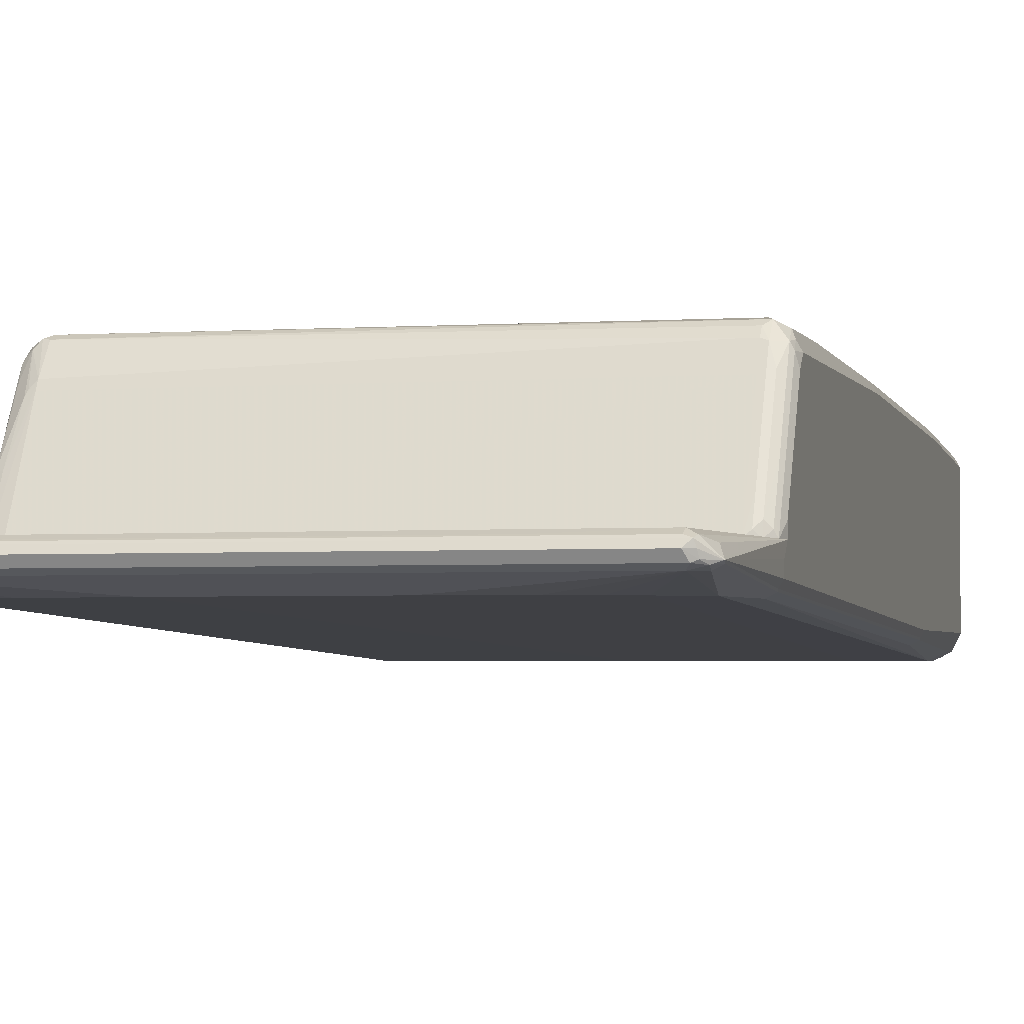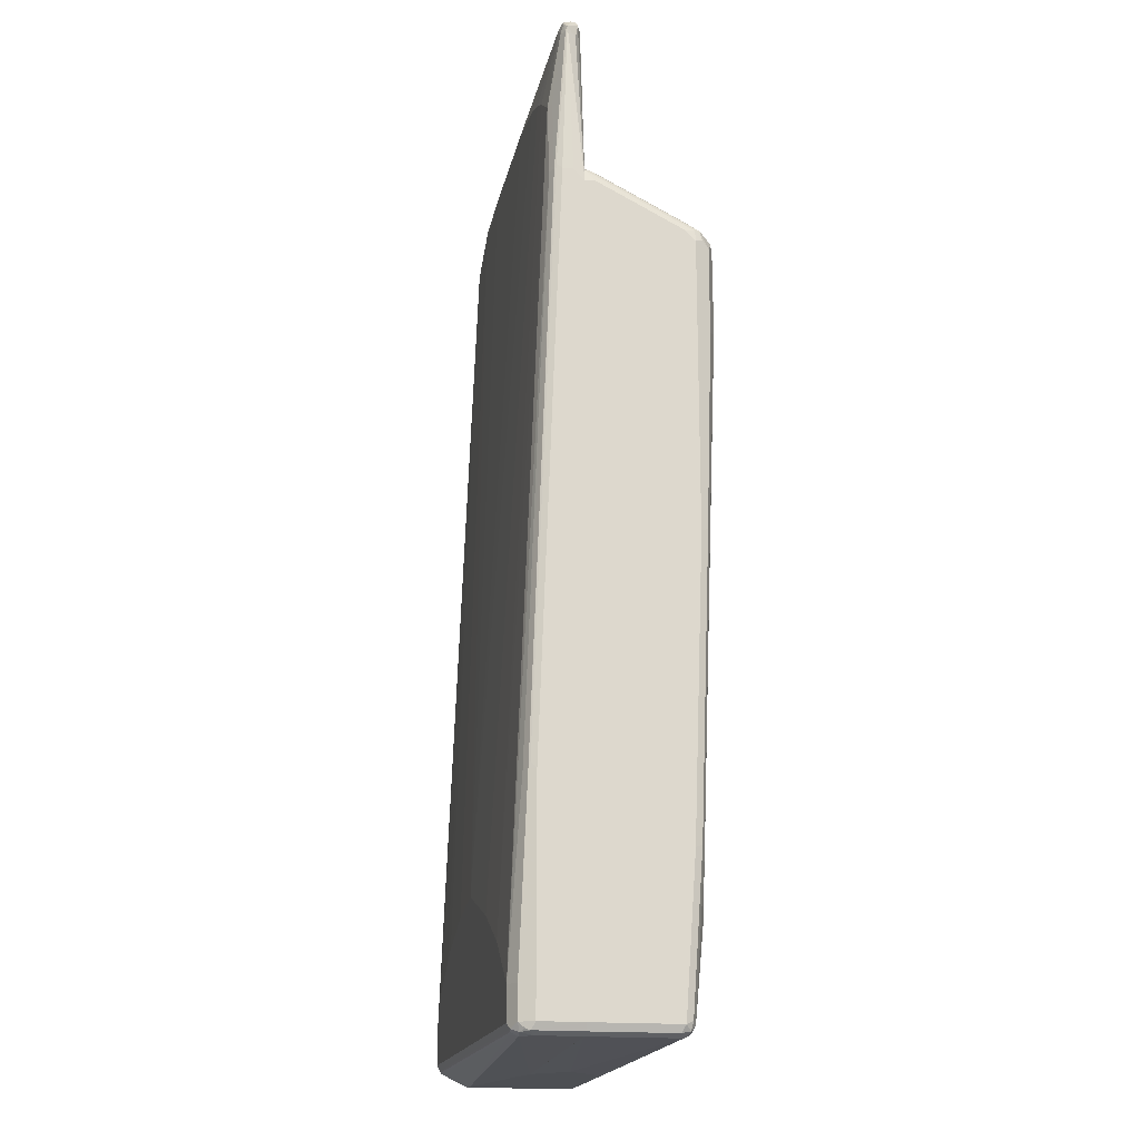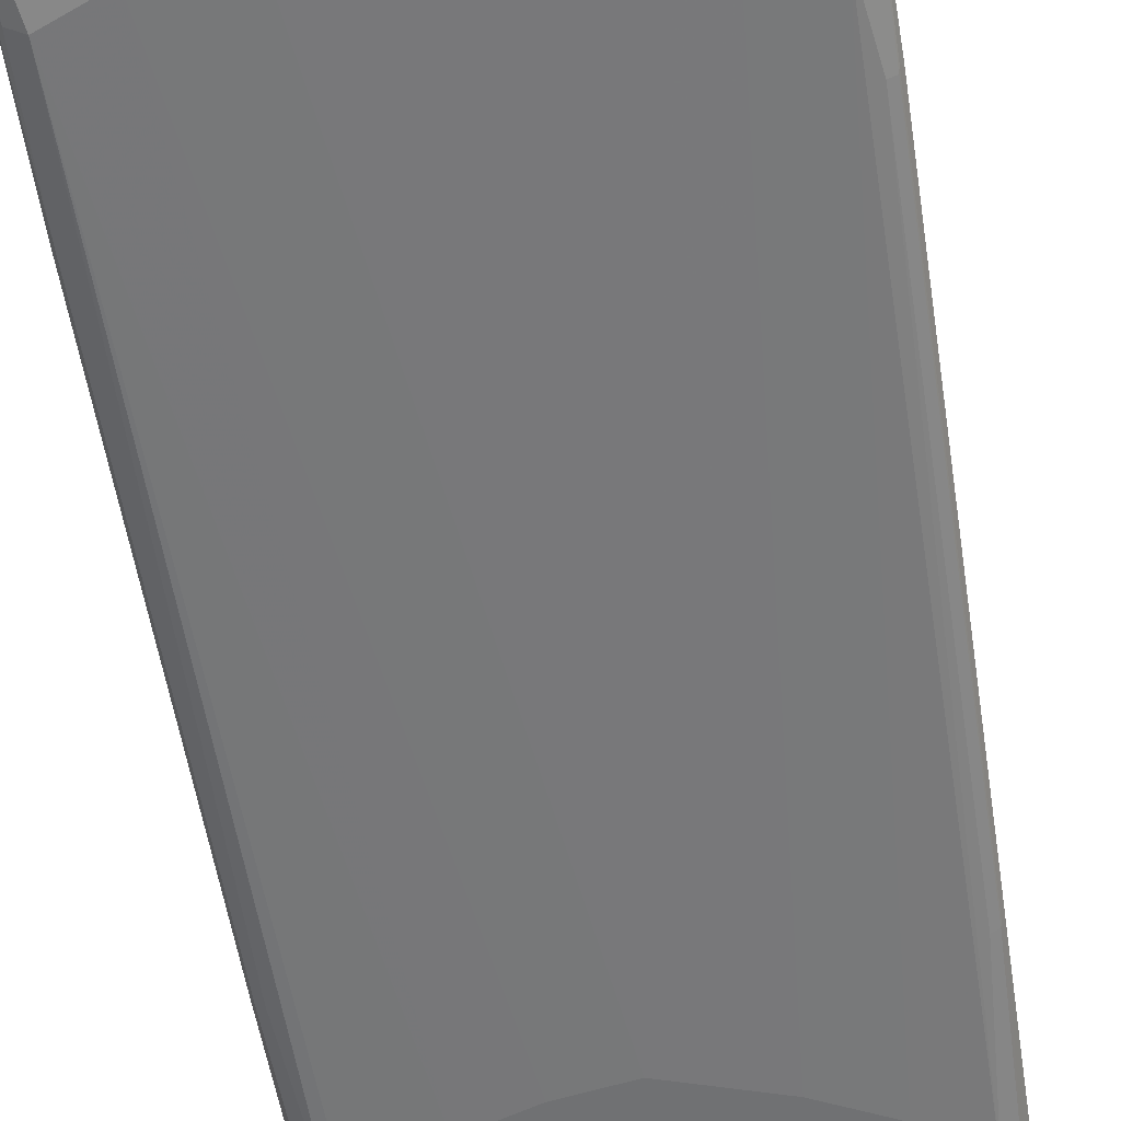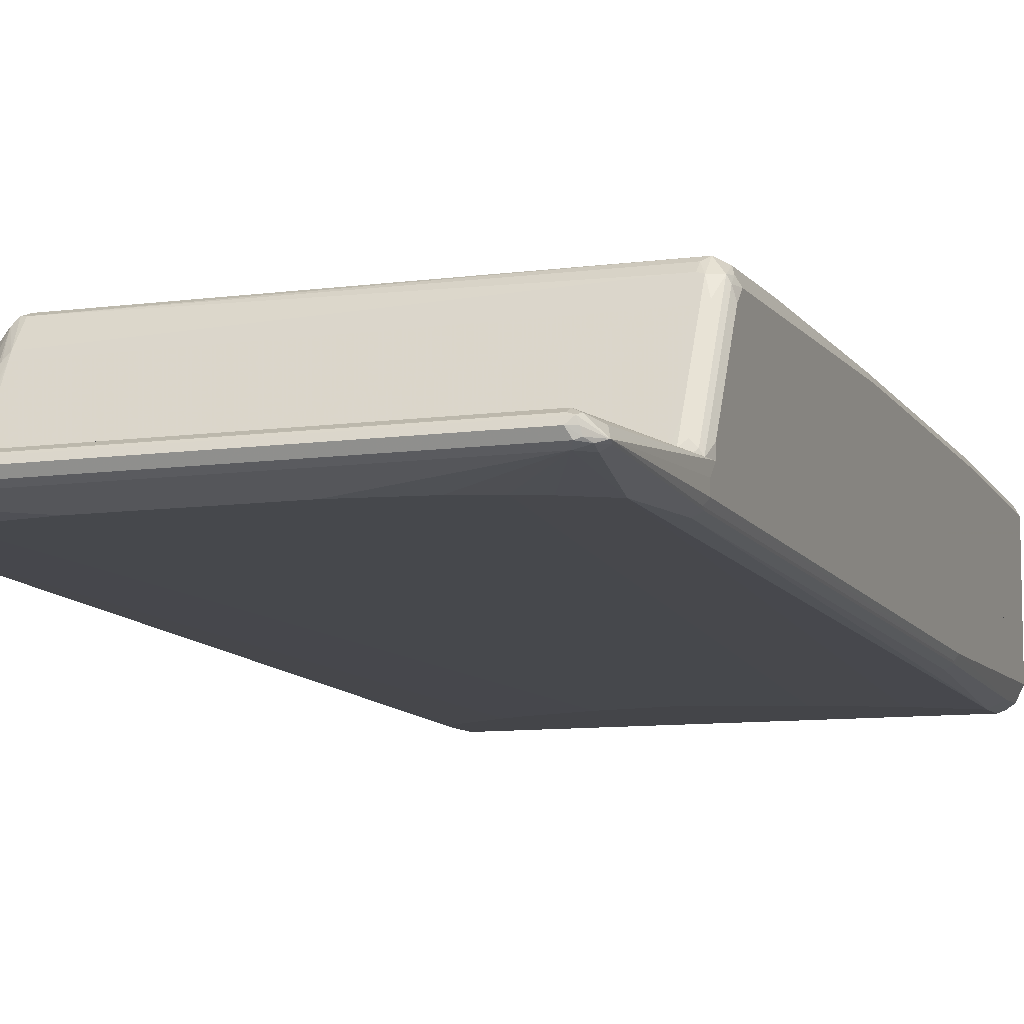
<metadata>
{"format":"obj","ext":"obj","renderer":"f3d","projection":"perspective","resolution":1024,"background":"white","views":[{"elev":-2.7,"azim":-165.4,"up":"+Z"},{"elev":-17.8,"azim":-101.1,"up":"+Y"},{"elev":-55.2,"azim":-170.9,"up":"+Z"},{"elev":-9.1,"azim":-159.2,"up":"+Z"}]}
</metadata>
<code>
v 0.4264 0.5815 -0.07754
v 0.4264 0.5621 -0.05786
v 0.4264 0.5233 -0.09693
v 0.4199 0.8656 -0.09047
v 0.4199 0.8721 -0.084
v 0.4135 0.8721 -0.07108
v 0.3973 0.8819 -0.063
v 0.3876 0.8721 -0.05816
v 0.422 0.5815 -0.05786
v 0.4264 -0.8527 -0.05786
v 0.4199 0.5169 -0.1098
v 0.4264 -0.4458 -0.1357
v 0.4135 0.7623 -0.1034
v 0.407 0.8721 -0.09693
v 0.4167 0.8819 -0.08723
v 0.4167 0.8819 -0.08239
v 0.407 0.8868 -0.07512
v 0.3876 0.885 -0.06462
v -0.2423 0.8819 -0.063
v -0.3876 0.8721 -0.05816
v 0.3876 0.6007 -0.05786
v 0.39 0.6003 -0.05786
v 0.407 0.5975 -0.05786
v 0.4086 0.5965 -0.05786
v 0.4167 0.5911 -0.05786
v 0.4215 0.5836 -0.05786
v 0.4263 -0.8531 -0.05786
v 0.4264 -0.8527 -0.1357
v 0.4199 -0.4523 -0.1486
v 0.4135 -0.7688 -0.1615
v 0.3876 0.7559 -0.1163
v 0.407 -0.4458 -0.1551
v 0.407 0.03875 -0.1357
v 0.407 0.5233 -0.1163
v -0.3876 0.8721 -0.09693
v 0.4006 0.885 -0.09047
v 0.2907 0.7946 -0.1163
v 0.155 0.814 -0.1163
v 0.3876 0.8917 -0.07754
v 0.2616 0.8868 -0.06785
v -0.3876 0.885 -0.06462
v -0.3973 0.8868 -0.06785
v -0.4006 0.8786 -0.06462
v -0.4264 0.5621 -0.05786
v -0.4216 0.5836 -0.05786
v -0.4214 0.5839 -0.05786
v -0.4073 0.5933 -0.05786
v -0.4067 0.5937 -0.05786
v -0.388 0.6007 -0.05786
v 0.4199 -0.866 -0.05786
v 0.4135 -0.8786 -0.1163
v 0.4199 -0.8656 -0.1357
v 0.4167 -0.8674 -0.1454
v 0.4199 -0.8592 -0.1486
v 0.4135 -0.8463 -0.1615
v 0.3876 -0.7752 -0.1744
v 0.3683 -0.7365 -0.1744
v 0.2713 -0.6783 -0.1744
v 0.2326 -0.659 -0.1744
v -0.407 0.8527 -0.09693
v -0.4094 0.8721 -0.09208
v -0.3941 0.885 -0.09047
v -0.1163 0.814 -0.1163
v -0.2326 0.7946 -0.1163
v -0.2907 0.7752 -0.1163
v -0.3295 0.7559 -0.1163
v -0.3876 0.7171 -0.1163
v 0.1163 -0.6202 -0.1744
v 0 -0.6008 -0.1744
v -0.3876 0.8917 -0.07754
v -0.4006 0.885 -0.07754
v -0.4215 0.8625 -0.08723
v -0.4135 0.8463 -0.07108
v -0.4199 0.8592 -0.084
v -0.4264 0.5815 -0.07754
v -0.4264 -0.8527 -0.05786
v 0.4135 -0.8786 -0.05786
v 0.4133 -0.8787 -0.05786
v 0.3973 -0.8868 -0.126
v 0.407 -0.8794 -0.1357
v 0.3973 -0.8674 -0.1648
v 0.4006 -0.8592 -0.168
v 0.3876 -0.8527 -0.1744
v -0.4199 0.8527 -0.09047
v -0.4006 0.7171 -0.1098
v -0.4167 0.8674 -0.08723
v -0.4022 0.8819 -0.08723
v -0.1744 -0.659 -0.1744
v -0.2907 -0.7171 -0.1744
v -0.407 0.5815 -0.1163
v -0.3876 -0.7946 -0.1744
v -0.4199 0.5815 -0.1098
v -0.4215 0.5911 -0.1066
v -0.4264 0.5815 -0.09693
v -0.4264 -0.8527 -0.1357
v -0.4263 -0.8531 -0.05786
v 0.3876 -0.8917 -0.05786
v 0.3876 -0.8917 -0.1163
v -0.3586 -0.8674 -0.1648
v 0.3876 -0.8656 -0.168
v 0.3004 -0.8625 -0.1696
v -0.3876 -0.8527 -0.1744
v -0.407 -0.4652 -0.1551
v -0.4135 -0.7946 -0.1615
v -0.4199 -0.4652 -0.1486
v -0.4215 -0.4554 -0.1454
v -0.4264 -0.4652 -0.1357
v -0.4135 -0.8527 -0.1615
v -0.4199 -0.8656 -0.1421
v -0.4199 -0.8656 -0.05786
v 0.05786 -0.8917 -0.05786
v 0.3683 -0.8917 -0.1163
v -0.3876 -0.8656 -0.168
v -0.3876 -0.8721 -0.1551
v -0.3973 -0.8625 -0.1696
v -0.407 -0.8674 -0.1575
v -0.4167 -0.8625 -0.1502
v -0.407 -0.8721 -0.1357
v -0.4073 -0.8721 -0.05786
v 0.05811 -0.8917 -0.05816
v 0.4264 0.562 -0.05786
v 0.422 0.5815 -0.05786
v 0.4264 0.562 -0.03876
v 0.4264 -0.8528 -0.05786
v 0.4215 0.5835 -0.05786
v 0.4199 0.575 -0.0323
v 0.4264 0.5426 1.143e-05
v 0.4264 -0.8528 0.07753
v 0.4135 -0.8787 -0.05786
v 0.4167 0.5911 -0.05786
v 0.4167 0.5911 -0.05329
v 0.4167 0.5524 0.02423
v 0.4199 0.5556 0.00647
v 0.4264 0.4652 0.1357
v 0.4215 -0.8624 0.08722
v 0.4135 -0.8787 0.07753
v 0.4264 -0.7559 0.09691
v 0.4133 -0.8788 -0.05786
v 0.4086 0.5965 -0.05786
v 0.407 0.5975 -0.05786
v 0.407 0.5572 0.02182
v 0.4006 0.5169 0.1034
v 0.407 0.4797 0.1575
v 0.4167 0.4943 0.1211
v 0.4199 0.478 0.1421
v 0.4135 0.4652 0.1615
v 0.4264 0.1938 0.1357
v 0.4215 -0.7656 0.1066
v 0.4135 -0.8528 0.1034
v 0.407 -0.8722 0.09691
v 0.4022 -0.8819 0.08722
v 0.3941 -0.8851 0.09045
v 0.3876 -0.8917 0.07753
v 0.3876 0.6008 -0.05786
v 0.3876 0.5169 0.1098
v 0.3876 0.5103 0.1227
v 0.3973 0.5135 0.1114
v 0.3973 0.4748 0.1696
v 0.4167 0.4748 0.1502
v 0.3876 0.4652 0.1745
v 0.4135 0.4458 0.1615
v 0.4199 0.1938 0.1486
v 0.4215 0.1841 0.1454
v 0.4199 -0.7559 0.1098
v 0.3876 -0.8528 0.1163
v 0.3941 -0.8658 0.1098
v 0.4022 -0.8624 0.1066
v 0.3812 -0.8787 0.1034
v 0.3101 -0.8917 0.07753
v -0.388 0.6008 -0.05786
v -0.3876 0.5169 0.1098
v -0.3683 0.4975 0.1486
v 0.3876 0.478 0.168
v -0.3876 0.4458 0.1745
v 0.3876 0.4458 0.1745
v -0.3973 0.4748 0.1696
v 0.407 0.1938 0.1551
v 0.407 -0.7559 0.1163
v -0.09684 -0.7559 0.1357
v -0.1357 -0.7752 0.1357
v -0.3586 -0.8043 0.1308
v -0.407 -0.8528 0.1163
v 0.3876 -0.01953 0.1551
v 0.3489 -0.05824 0.1551
v 0.2907 -0.09695 0.1551
v -0.4006 -0.8658 0.1098
v 0.3036 -0.8787 0.1034
v 0.05811 -0.8917 0.05816
v -0.407 -0.8722 0.09691
v 0.03874 -0.8917 -0.03876
v -0.407 -0.8722 -0.05786
v -0.4067 0.5936 -0.05786
v -0.3973 0.5959 -0.04845
v -0.3973 0.5767 -0.009676
v -0.3973 0.5185 0.1066
v -0.3876 0.4975 0.1486
v -0.3876 0.4845 0.1623
v -0.4006 0.4716 0.168
v -0.4135 0.4586 0.1615
v -0.3876 0.31 0.1745
v 0.3101 0.3489 0.1745
v -0.4167 0.4894 0.1454
v -0.3973 0.4991 0.1454
v 0.1357 0.2325 0.1745
v -0.3101 -0.7752 0.1357
v -0.07747 0.1743 0.1745
v -0.3489 -0.7559 0.1357
v -0.3683 -0.7365 0.1357
v -0.3876 -0.6978 0.1357
v -0.4199 -0.8464 0.1098
v -0.4167 -0.8624 0.1066
v -0.407 -0.5814 0.1357
v 0.03874 -0.8917 0.03878
v 0 -0.8917 1.143e-05
v -0.4199 -0.8658 0.09045
v -0.4073 -0.8721 -0.05786
v -0.4073 0.5933 -0.05786
v -0.407 0.5888 -0.03876
v -0.407 0.5112 0.1163
v -0.4199 0.4716 0.1486
v -0.4264 0.4652 0.1357
v -0.4135 0.3036 0.1615
v -0.3683 0.2906 0.1745
v -0.407 -0.05824 0.1551
v -0.4215 0.487 0.1357
v -0.4167 0.5476 0.0291
v -0.4214 0.584 -0.05786
v -0.4215 0.5064 0.09691
v -0.1357 0.1743 0.1745
v -0.2132 0.1938 0.1745
v -0.2907 0.2325 0.1745
v -0.3489 0.2713 0.1745
v -0.4264 -0.8528 0.09691
v -0.4199 -0.5749 0.1292
v -0.4199 -0.8658 -0.05786
v -0.4167 0.5863 -0.04845
v -0.4167 0.5767 -0.02907
v -0.4264 0.4845 0.1163
v -0.4264 -0.05824 0.1357
v -0.4199 -0.05181 0.1486
v -0.4264 0.5233 0.03878
v -0.4216 0.5835 -0.05786
v -0.4264 0.562 -0.03876
v -0.4215 0.5645 -0.01936
v -0.4264 -0.8528 -0.05786
v -0.4264 -0.5814 0.1163
v -0.4264 0.562 -0.05786
f 1 2 10
f 1 10 28
f 1 28 12
f 1 12 3
f 1 3 4
f 1 4 5
f 1 5 2
f 2 5 6
f 2 6 7
f 2 7 8
f 2 8 9
f 2 9 26
f 2 26 25
f 2 25 24
f 2 24 23
f 2 23 22
f 2 22 21
f 2 21 49
f 2 49 48
f 2 48 47
f 2 47 46
f 2 46 45
f 2 45 44
f 2 44 76
f 2 76 96
f 2 96 110
f 2 110 119
f 2 119 111
f 2 111 97
f 2 97 78
f 2 78 77
f 2 77 50
f 2 50 27
f 2 27 10
f 3 11 4
f 3 12 29
f 3 29 11
f 4 13 14
f 4 14 15
f 4 15 5
f 4 11 13
f 5 15 16
f 5 16 6
f 6 16 17
f 6 17 7
f 7 17 18
f 7 18 41
f 7 41 19
f 7 19 20
f 7 20 8
f 8 20 49
f 8 49 21
f 8 21 22
f 8 22 23
f 8 23 24
f 8 24 25
f 8 25 26
f 8 26 9
f 10 27 28
f 11 29 13
f 12 28 55
f 12 55 30
f 12 30 29
f 13 31 14
f 13 29 32
f 13 32 33
f 13 33 34
f 13 34 31
f 14 35 62
f 14 62 36
f 14 36 15
f 14 31 37
f 14 37 38
f 14 38 63
f 14 63 35
f 15 36 39
f 15 39 17
f 15 17 16
f 17 39 18
f 18 39 40
f 18 40 42
f 18 42 41
f 19 41 20
f 20 41 42
f 20 42 43
f 20 43 44
f 20 44 45
f 20 45 46
f 20 46 47
f 20 47 48
f 20 48 49
f 27 50 28
f 28 50 51
f 28 51 52
f 28 52 53
f 28 53 54
f 28 54 55
f 29 30 32
f 30 55 82
f 30 82 83
f 30 83 56
f 30 56 32
f 31 34 33
f 31 33 32
f 31 32 56
f 31 56 57
f 31 57 58
f 31 58 59
f 31 59 37
f 35 60 61
f 35 61 62
f 35 63 64
f 35 64 65
f 35 65 66
f 35 66 67
f 35 67 60
f 36 62 70
f 36 70 39
f 37 59 68
f 37 68 69
f 37 69 38
f 38 69 63
f 39 70 42
f 39 42 40
f 42 70 71
f 42 71 72
f 42 72 43
f 43 72 73
f 43 73 44
f 44 73 74
f 44 74 72
f 44 72 75
f 44 75 94
f 44 94 107
f 44 107 95
f 44 95 76
f 50 77 51
f 51 77 78
f 51 78 79
f 51 79 80
f 51 80 53
f 51 53 52
f 53 80 81
f 53 81 82
f 53 82 54
f 54 82 55
f 56 83 102
f 56 102 91
f 56 91 89
f 56 89 88
f 56 88 69
f 56 69 68
f 56 68 59
f 56 59 58
f 56 58 57
f 60 84 61
f 60 67 85
f 60 85 84
f 61 84 72
f 61 72 86
f 61 86 87
f 61 87 62
f 62 87 70
f 63 69 64
f 64 69 88
f 64 88 65
f 65 88 66
f 66 88 89
f 66 89 67
f 67 90 92
f 67 92 85
f 67 89 91
f 67 91 90
f 70 87 71
f 71 87 86
f 71 86 72
f 72 74 73
f 72 84 92
f 72 92 93
f 72 93 94
f 72 94 75
f 76 95 96
f 78 97 98
f 78 98 79
f 79 98 81
f 79 81 80
f 81 98 112
f 81 112 99
f 81 99 113
f 81 113 100
f 81 100 83
f 81 83 82
f 83 100 101
f 83 101 115
f 83 115 102
f 84 85 92
f 90 91 103
f 90 103 92
f 91 102 108
f 91 108 104
f 91 104 105
f 91 105 103
f 92 103 105
f 92 105 106
f 92 106 93
f 93 106 94
f 94 106 107
f 95 107 104
f 95 104 108
f 95 108 109
f 95 109 96
f 96 109 110
f 97 111 120
f 97 120 112
f 97 112 98
f 99 112 114
f 99 114 113
f 100 113 115
f 100 115 101
f 102 115 108
f 104 107 105
f 105 107 106
f 108 115 116
f 108 116 117
f 108 117 109
f 109 117 116
f 109 116 118
f 109 118 119
f 109 119 110
f 111 119 118
f 111 118 120
f 112 120 114
f 113 114 116
f 113 116 115
f 114 120 118
f 114 118 116
f 121 122 123
f 121 123 127
f 121 127 134
f 121 134 147
f 121 147 137
f 121 137 128
f 121 128 124
f 121 124 129
f 121 129 138
f 121 138 97
f 121 97 111
f 121 111 191
f 121 191 216
f 121 216 235
f 121 235 245
f 121 245 247
f 121 247 242
f 121 242 227
f 121 227 217
f 121 217 192
f 121 192 170
f 121 170 154
f 121 154 140
f 121 140 139
f 121 139 130
f 121 130 125
f 121 125 122
f 122 125 123
f 123 125 126
f 123 126 133
f 123 133 127
f 124 128 136
f 124 136 129
f 125 130 131
f 125 131 126
f 126 132 133
f 126 131 132
f 127 133 134
f 128 135 136
f 128 137 148
f 128 148 135
f 129 136 138
f 130 139 131
f 131 139 140
f 131 140 132
f 132 140 141
f 132 141 142
f 132 142 143
f 132 143 144
f 132 144 145
f 132 145 133
f 133 145 134
f 134 145 146
f 134 146 161
f 134 161 147
f 135 148 149
f 135 149 150
f 135 150 136
f 136 151 152
f 136 152 153
f 136 153 138
f 136 150 151
f 137 147 163
f 137 163 148
f 138 153 97
f 140 154 155
f 140 155 141
f 141 155 156
f 141 156 142
f 142 156 157
f 142 157 143
f 143 158 146
f 143 146 159
f 143 159 145
f 143 145 144
f 143 157 156
f 143 156 158
f 145 159 146
f 146 160 175
f 146 175 161
f 146 158 160
f 147 161 162
f 147 162 163
f 148 164 149
f 148 163 162
f 148 162 164
f 149 165 166
f 149 166 167
f 149 167 150
f 149 164 178
f 149 178 165
f 150 167 166
f 150 166 152
f 150 152 151
f 152 166 168
f 152 168 153
f 153 168 187
f 153 187 169
f 153 169 188
f 153 188 213
f 153 213 214
f 153 214 190
f 153 190 111
f 153 111 97
f 154 170 171
f 154 171 155
f 155 171 196
f 155 196 172
f 155 172 156
f 156 172 173
f 156 173 158
f 158 173 160
f 160 174 200
f 160 200 223
f 160 223 232
f 160 232 231
f 160 231 230
f 160 230 229
f 160 229 206
f 160 206 204
f 160 204 201
f 160 201 175
f 160 173 176
f 160 176 174
f 161 175 162
f 162 175 177
f 162 177 178
f 162 178 164
f 165 179 180
f 165 180 181
f 165 181 182
f 165 182 186
f 165 186 166
f 165 178 183
f 165 183 184
f 165 184 185
f 165 185 179
f 166 186 187
f 166 187 168
f 169 187 189
f 169 189 188
f 111 190 191
f 170 192 193
f 170 193 194
f 170 194 195
f 170 195 171
f 171 195 203
f 171 203 196
f 172 196 197
f 172 197 173
f 173 197 176
f 174 176 198
f 174 198 199
f 174 199 222
f 174 222 200
f 175 201 183
f 175 183 178
f 175 178 177
f 176 202 198
f 176 197 203
f 176 203 202
f 179 185 204
f 179 204 180
f 180 205 181
f 180 204 206
f 180 206 229
f 180 229 205
f 181 205 207
f 181 207 208
f 181 208 209
f 181 209 182
f 182 210 211
f 182 211 186
f 182 209 212
f 182 212 234
f 182 234 210
f 183 201 184
f 184 201 204
f 184 204 185
f 186 211 189
f 186 189 187
f 188 189 213
f 189 191 214
f 189 214 213
f 189 211 215
f 189 215 216
f 189 216 191
f 190 214 191
f 192 217 218
f 192 218 193
f 193 218 194
f 194 218 195
f 195 219 203
f 195 218 219
f 196 203 197
f 198 202 199
f 199 202 220
f 199 220 221
f 199 221 239
f 199 239 222
f 200 222 224
f 200 224 212
f 200 212 209
f 200 209 208
f 200 208 207
f 200 207 223
f 202 225 220
f 202 203 219
f 202 219 218
f 202 218 226
f 202 226 227
f 202 227 228
f 202 228 225
f 205 229 230
f 205 230 207
f 207 230 231
f 207 231 232
f 207 232 223
f 210 233 211
f 210 234 233
f 211 233 215
f 212 224 240
f 212 240 234
f 215 233 245
f 215 245 235
f 215 235 216
f 217 227 236
f 217 236 218
f 218 236 237
f 218 237 226
f 220 225 221
f 221 225 238
f 221 238 241
f 221 241 243
f 221 243 247
f 221 247 245
f 221 245 233
f 221 233 246
f 221 246 239
f 222 239 240
f 222 240 224
f 225 228 241
f 225 241 238
f 226 237 227
f 227 237 236
f 227 242 243
f 227 243 241
f 227 241 244
f 227 244 228
f 228 244 241
f 233 234 246
f 234 240 239
f 234 239 246
f 242 247 243

</code>
